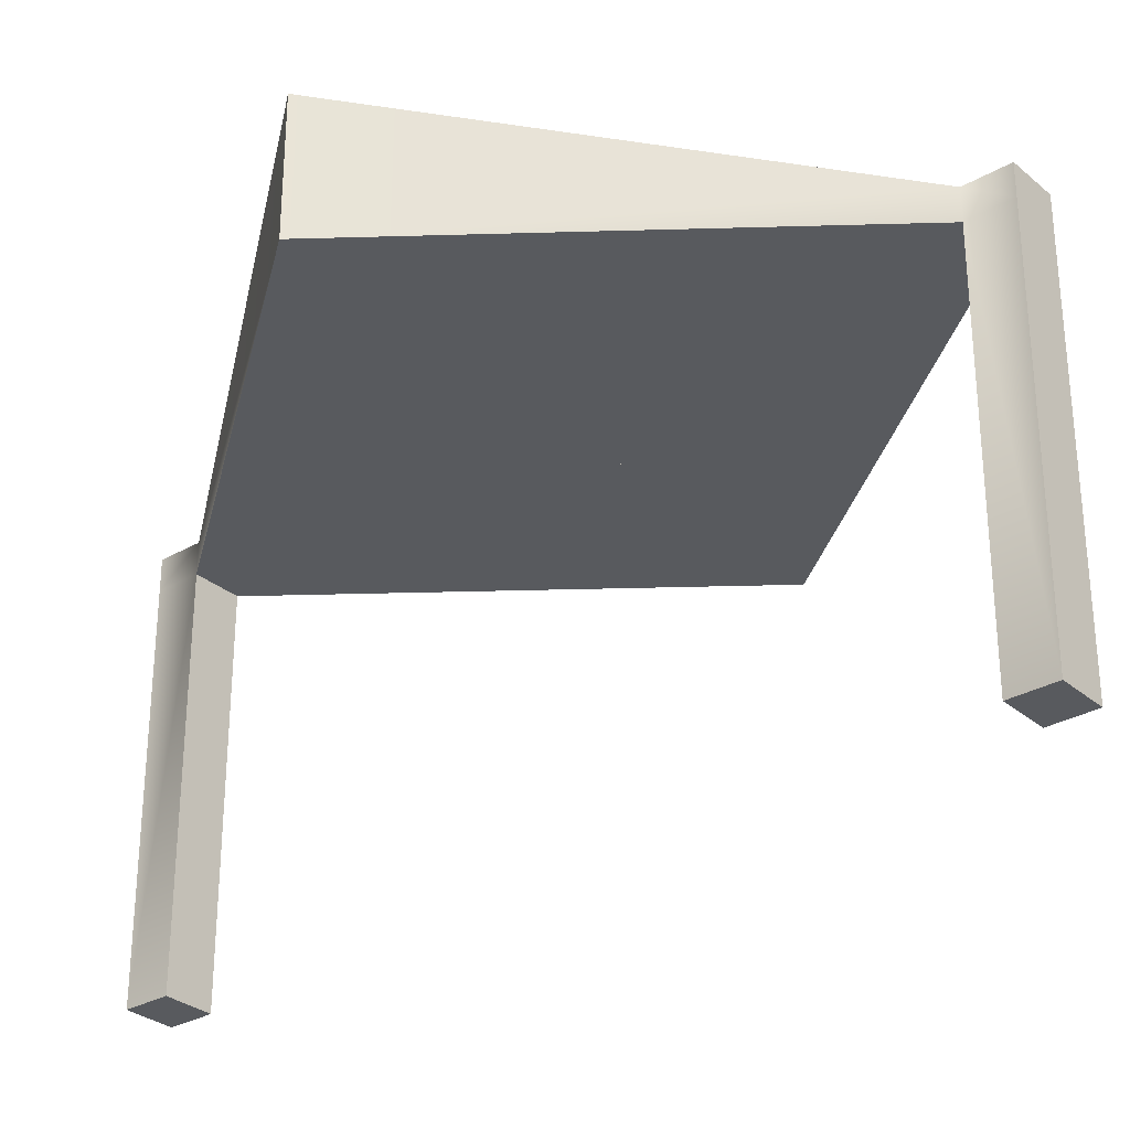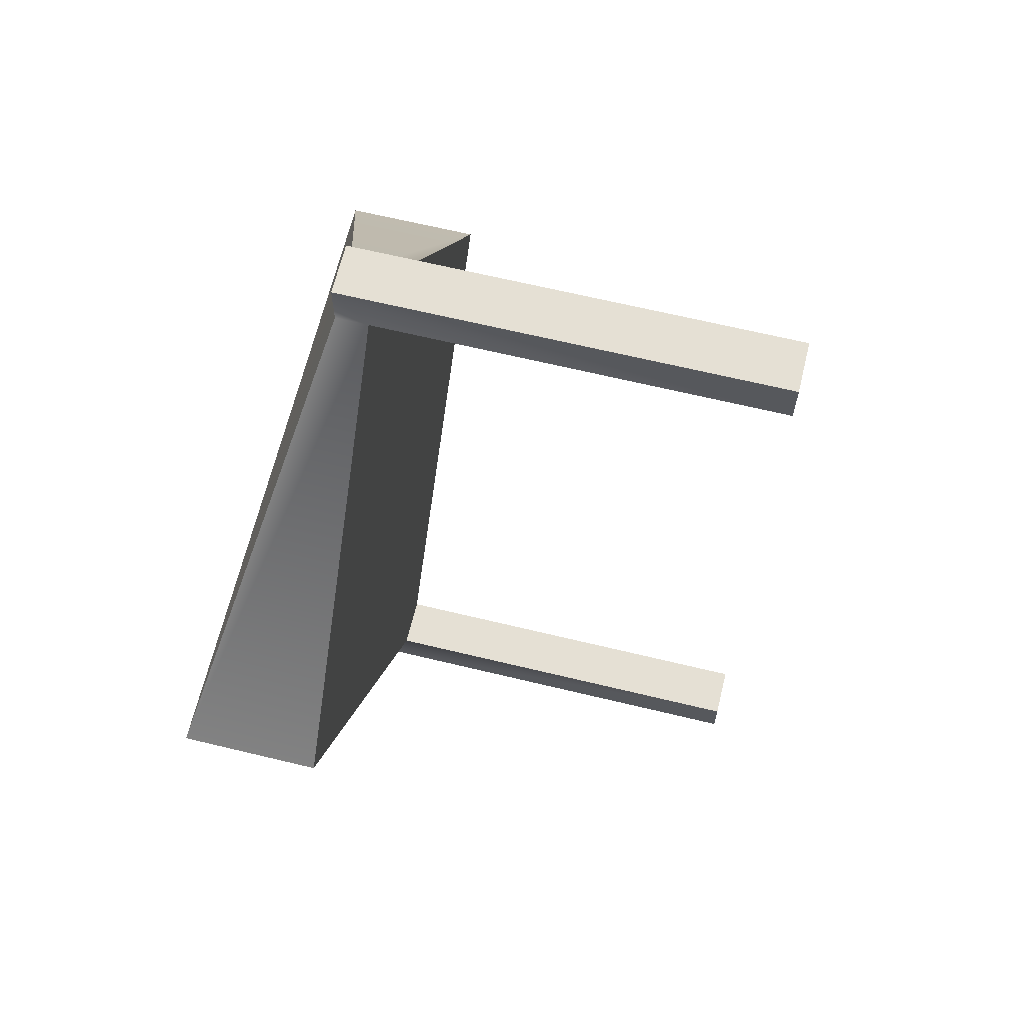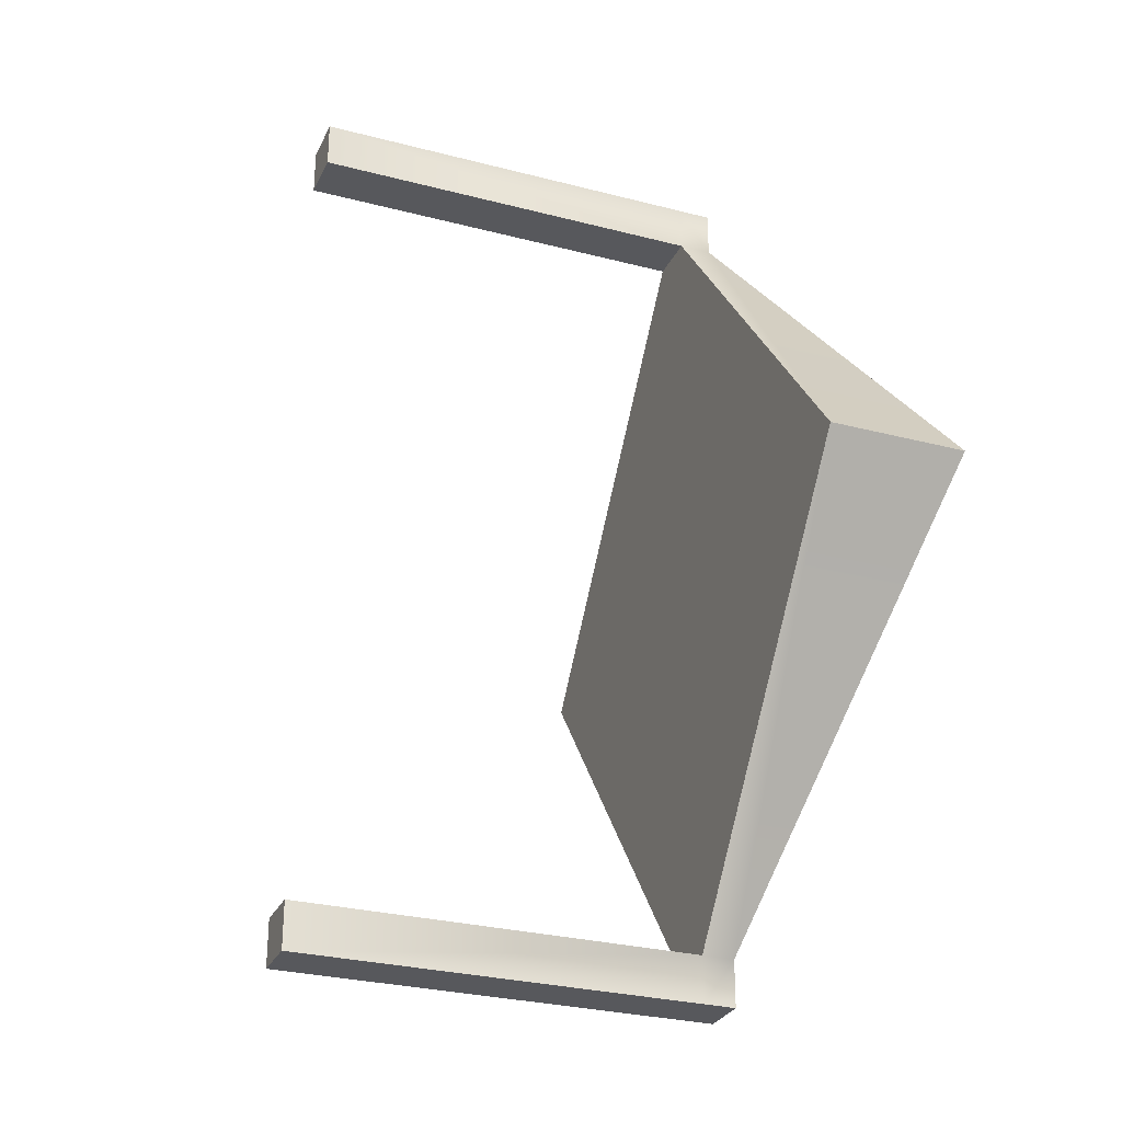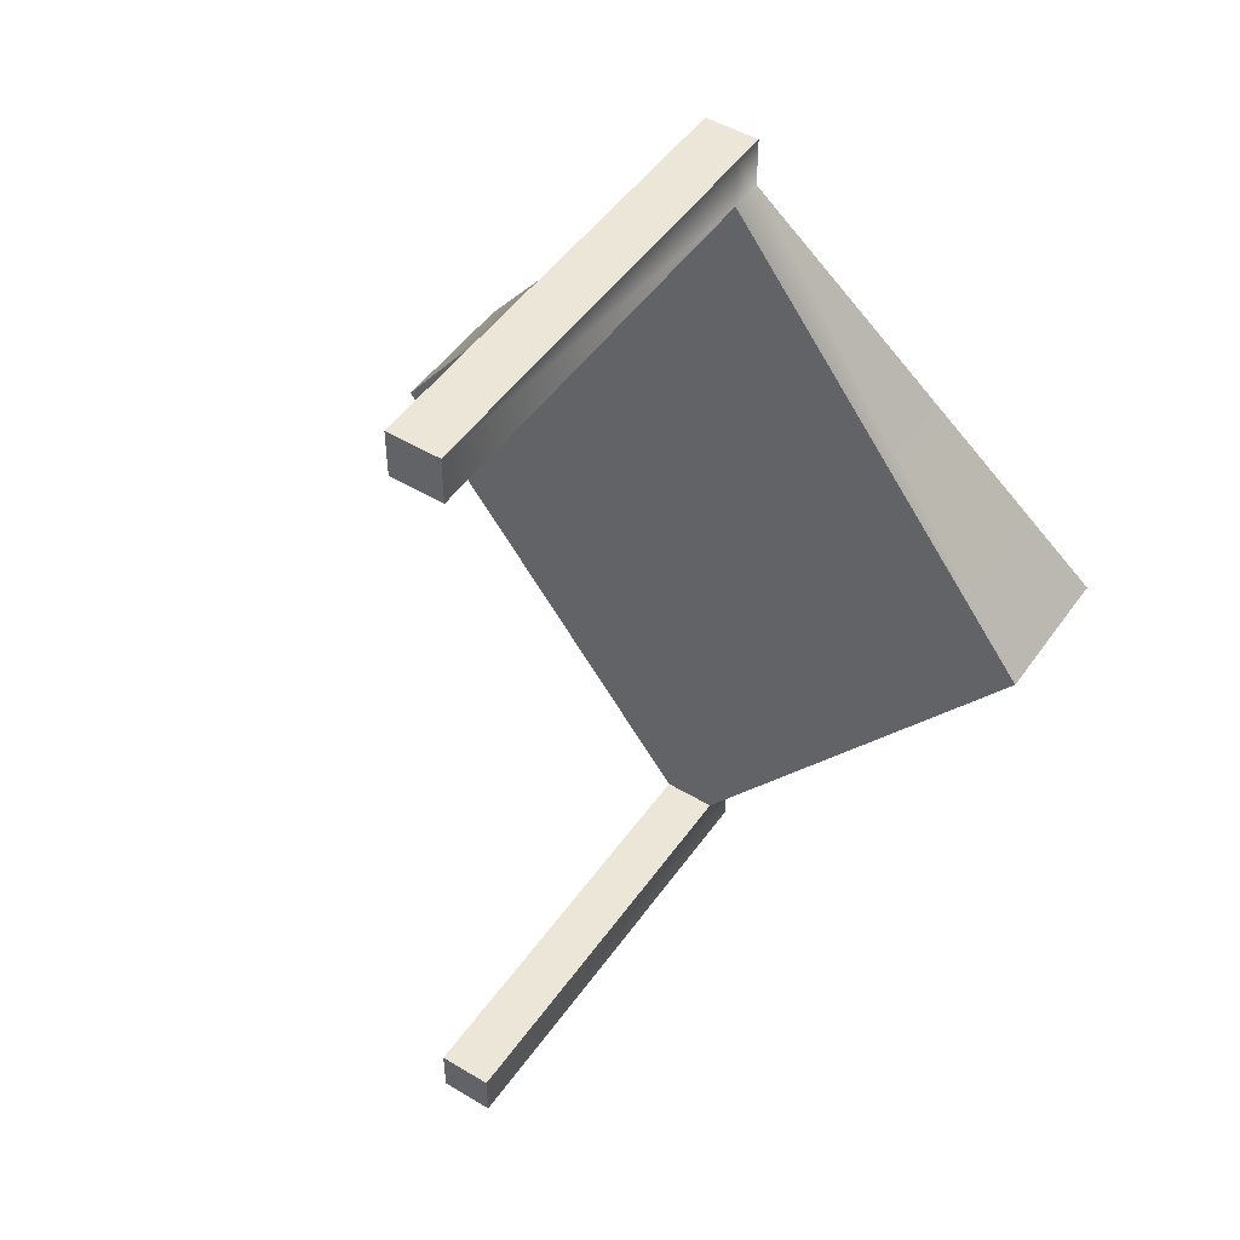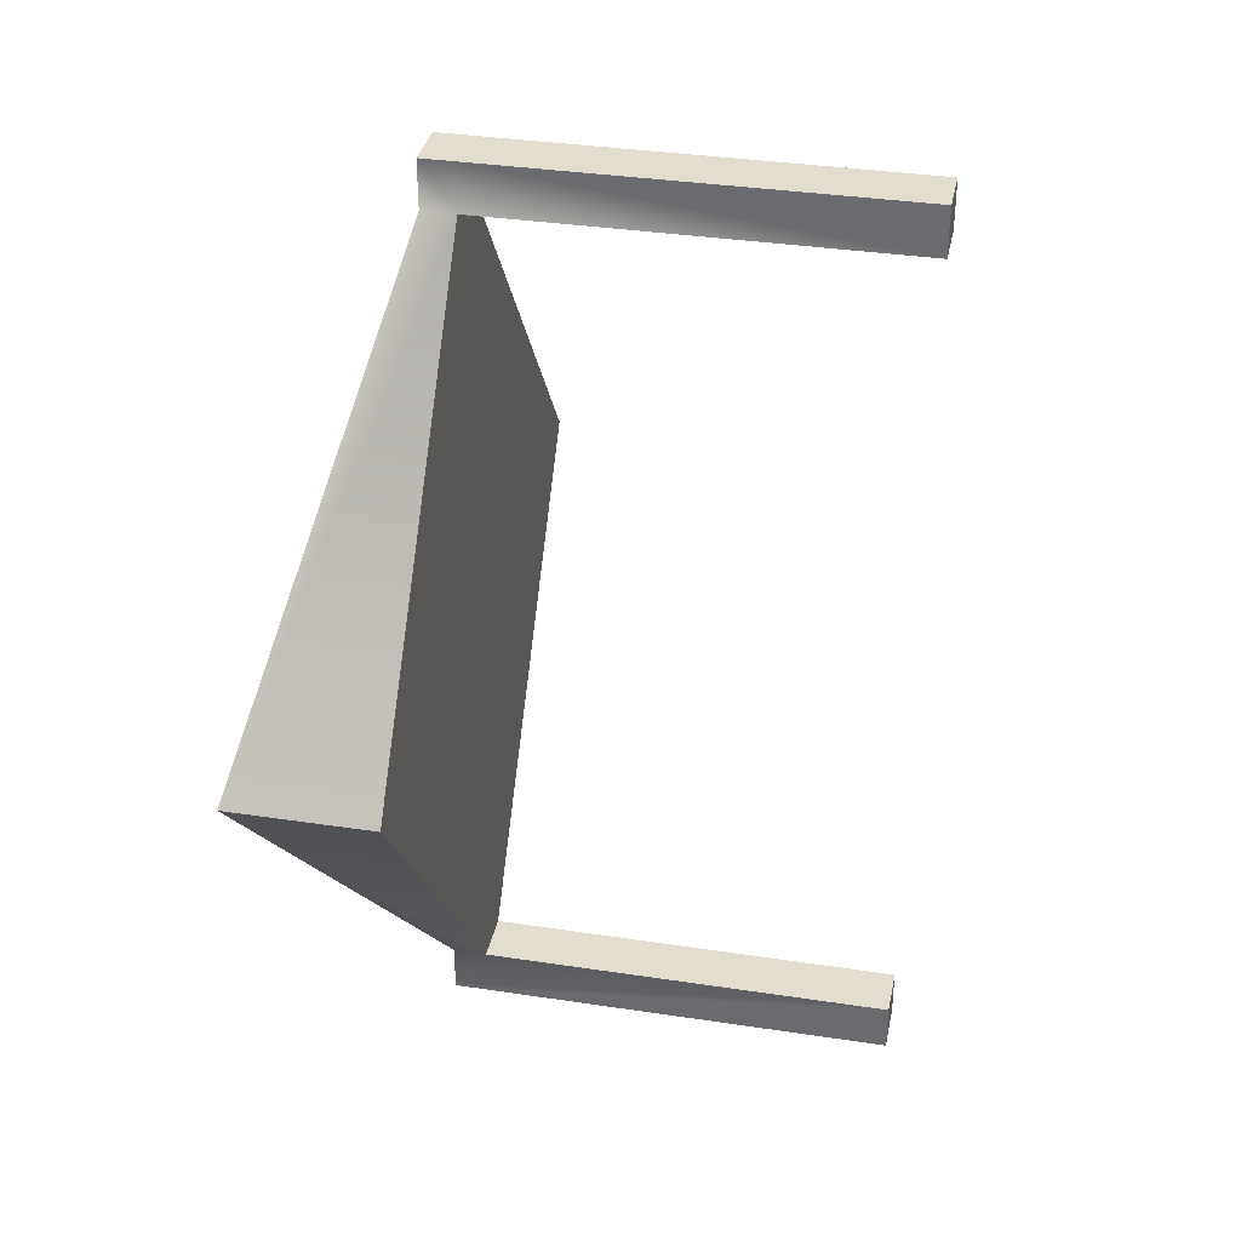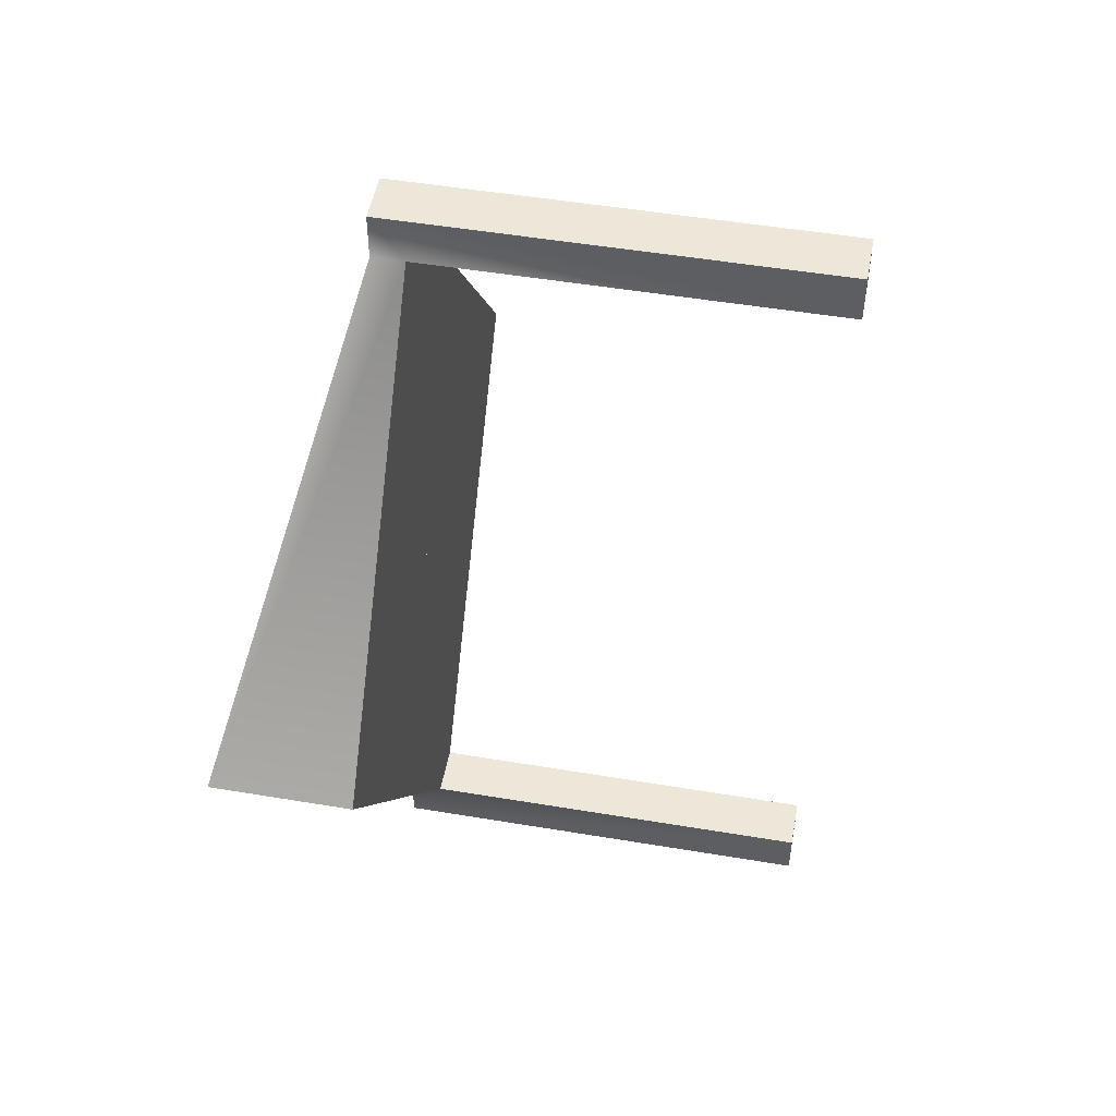
<metadata>
{"format":"obj","ext":"obj","renderer":"f3d","projection":"perspective","resolution":1024,"background":"white","views":[{"elev":-30.5,"azim":129.7,"up":"+Y"},{"elev":65.4,"azim":-76.3,"up":"+Z"},{"elev":-28.6,"azim":68.6,"up":"+Z"},{"elev":49.0,"azim":33.7,"up":"+Z"},{"elev":34.8,"azim":-78.5,"up":"+Z"},{"elev":49.8,"azim":-79.5,"up":"+Z"}]}
</metadata>
<code>
g default
v -0.1542 -0.01131 2.758
v 0.1542 -0.01131 2.758
v -0.1542 2.408 2.758
v 0.1542 2.408 2.758
v -0.1542 2.408 2.474
v 0.1542 2.408 2.474
v -0.1542 -0.01131 2.474
v 0.1542 -0.01131 2.474
v -0.1542 2.604 2.758
v 0.1542 2.604 2.758
v 0.1542 2.604 2.474
v -0.1542 2.604 2.474
v -2.014 2.408 0.03564
v 2.014 2.408 0.03564
v -2.014 3.245 0.03564
v 2.014 3.245 0.03564
v -0.1542 -0.01131 -2.686
v 0.1542 -0.01131 -2.686
v 0.1542 2.408 -2.686
v -0.1542 2.408 -2.686
v -0.1542 2.604 -2.686
v 0.1542 2.604 -2.686
v 0.1542 2.604 -2.403
v -0.1542 2.604 -2.403
v -0.1542 2.408 -2.403
v 0.1542 2.408 -2.403
v 0.1542 -0.01131 -2.403
v -0.1542 -0.01131 -2.403
v -2.014 2.408 0.03564
v 2.014 2.408 0.03564
v -2.014 3.245 0.03564
v 2.014 3.245 0.03564
g pCube9
f 17 20 19 18
f 21 24 23 22
f 25 28 27 26
f 28 17 18 27
f 18 19 26 27
f 28 25 20 17
f 20 21 22 19
f 19 22 23 26
f 30 32 31 29
f 25 24 21 20
f 26 30 29 25
f 25 29 31 24
f 24 31 32 23
f 23 32 30 26
f 1 2 4 3
f 9 10 11 12
f 5 6 8 7
f 7 8 2 1
f 2 8 6 4
f 7 1 3 5
f 3 4 10 9
f 4 6 11 10
f 14 13 15 16
f 5 3 9 12
f 6 5 13 14
f 5 12 15 13
f 12 11 16 15
f 11 6 14 16

</code>
